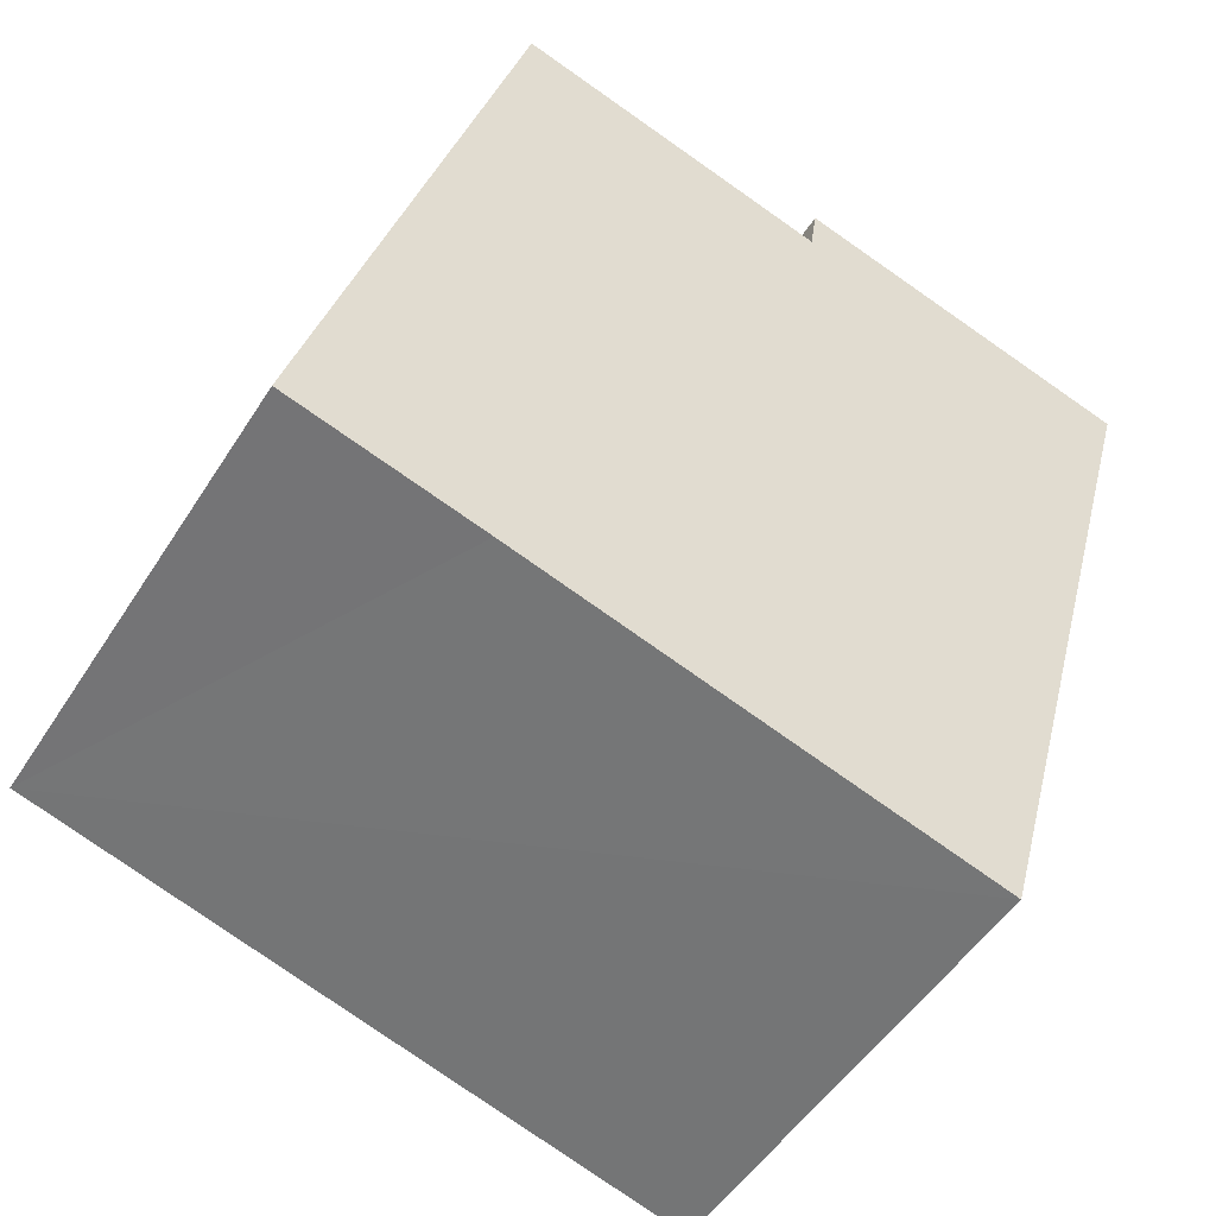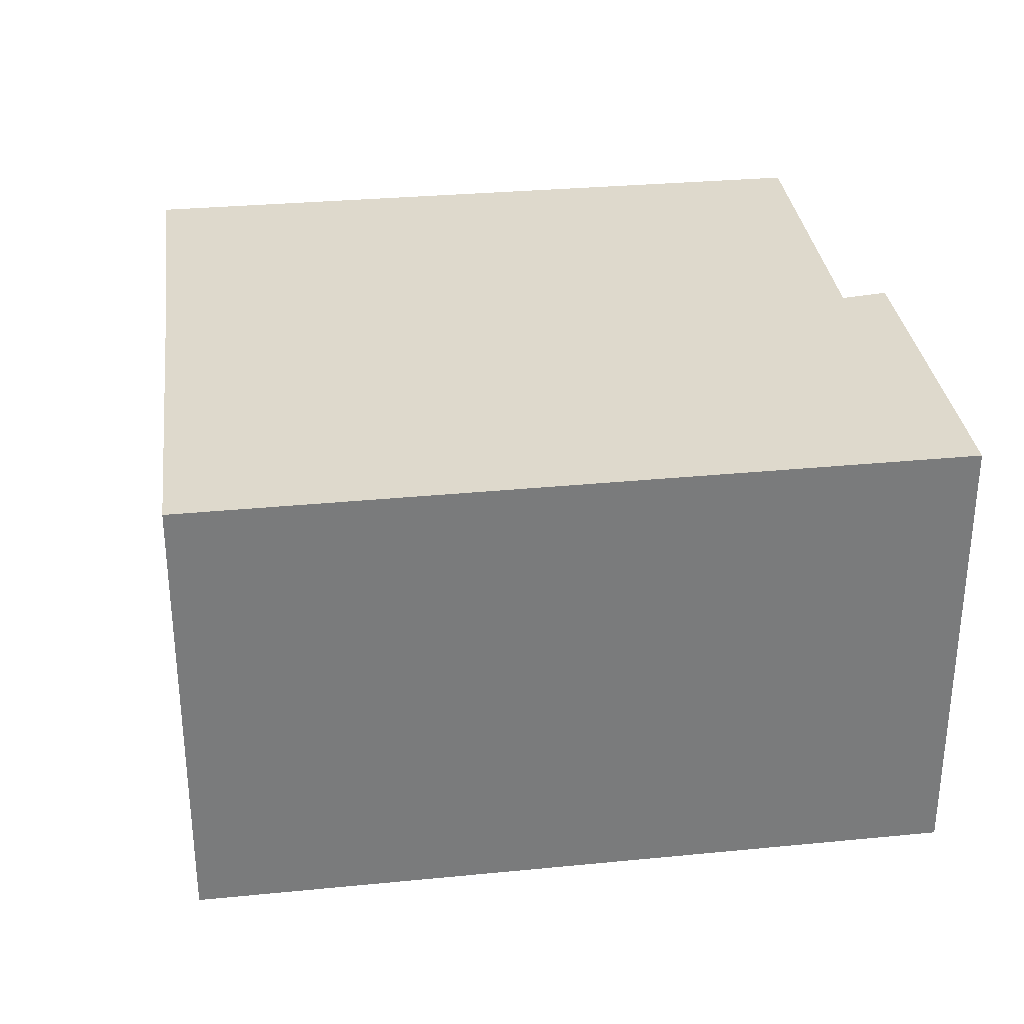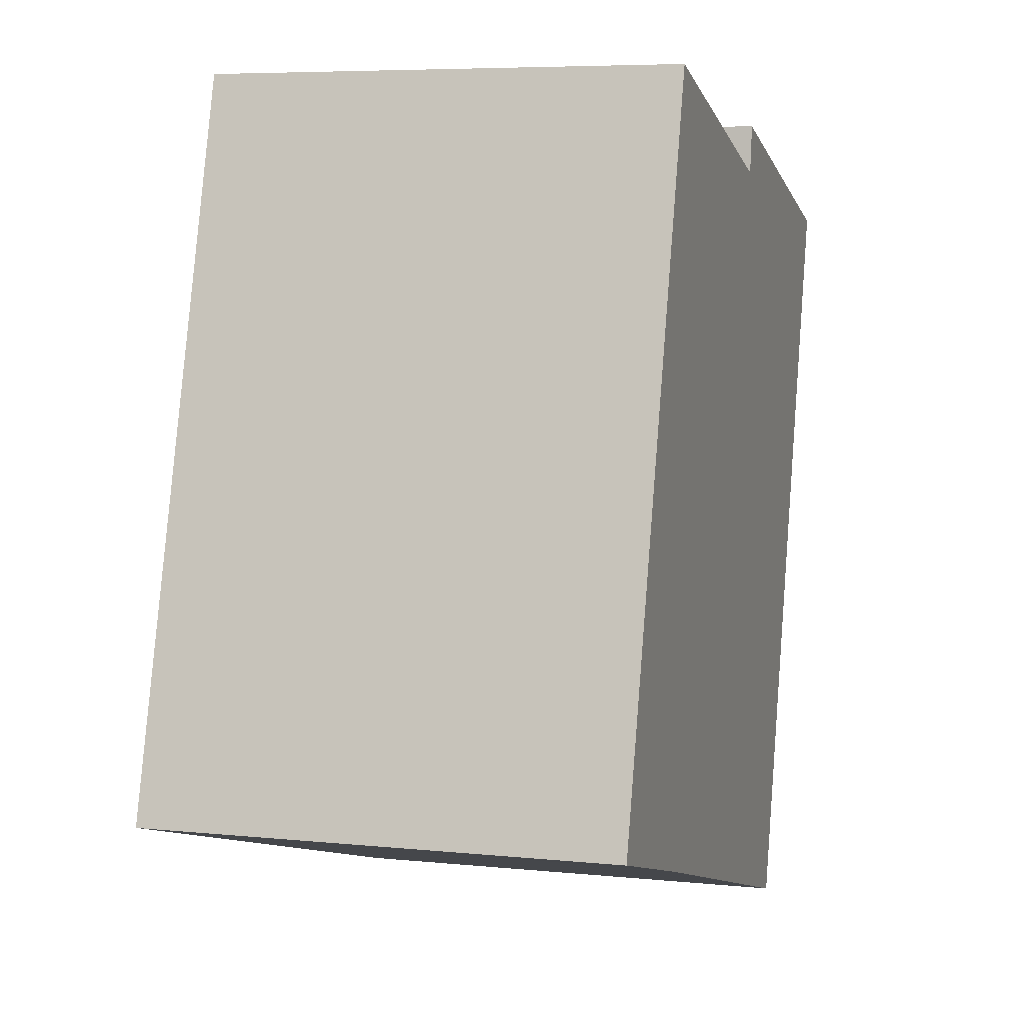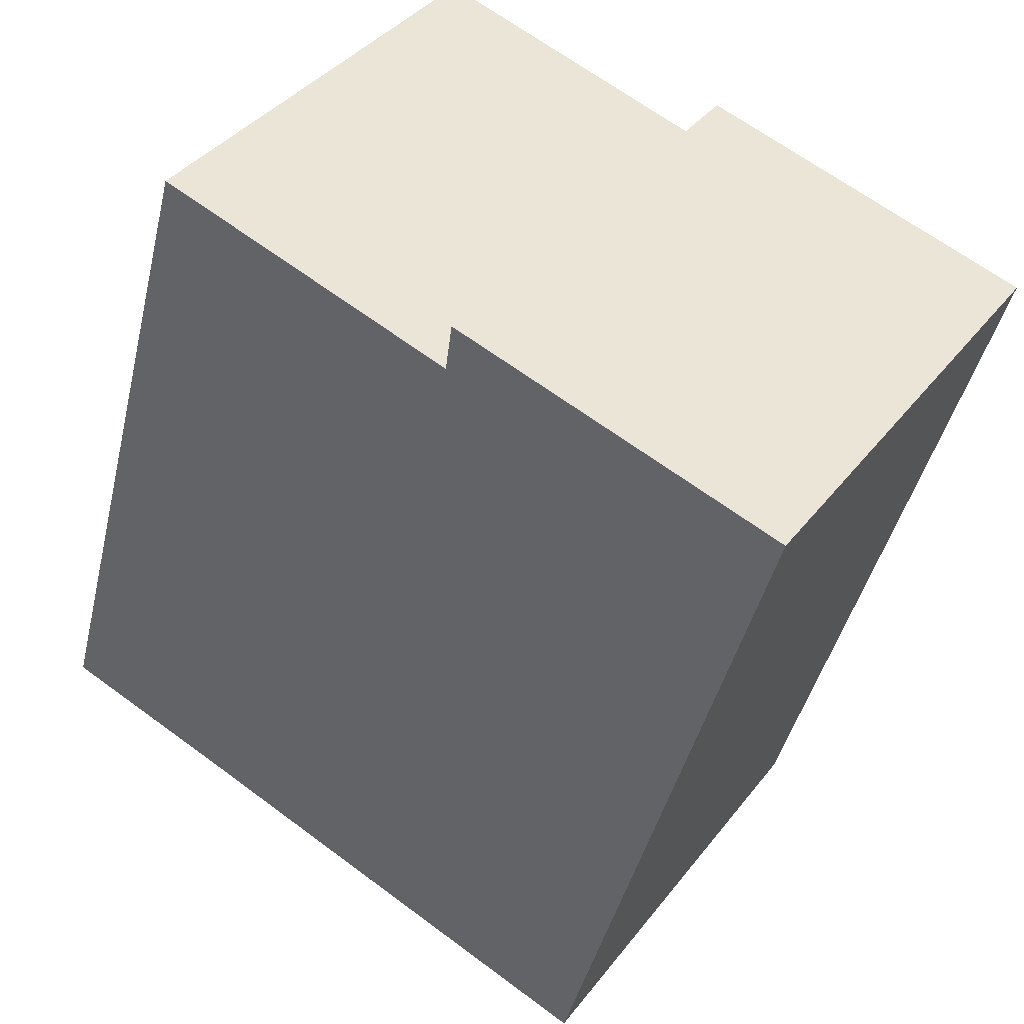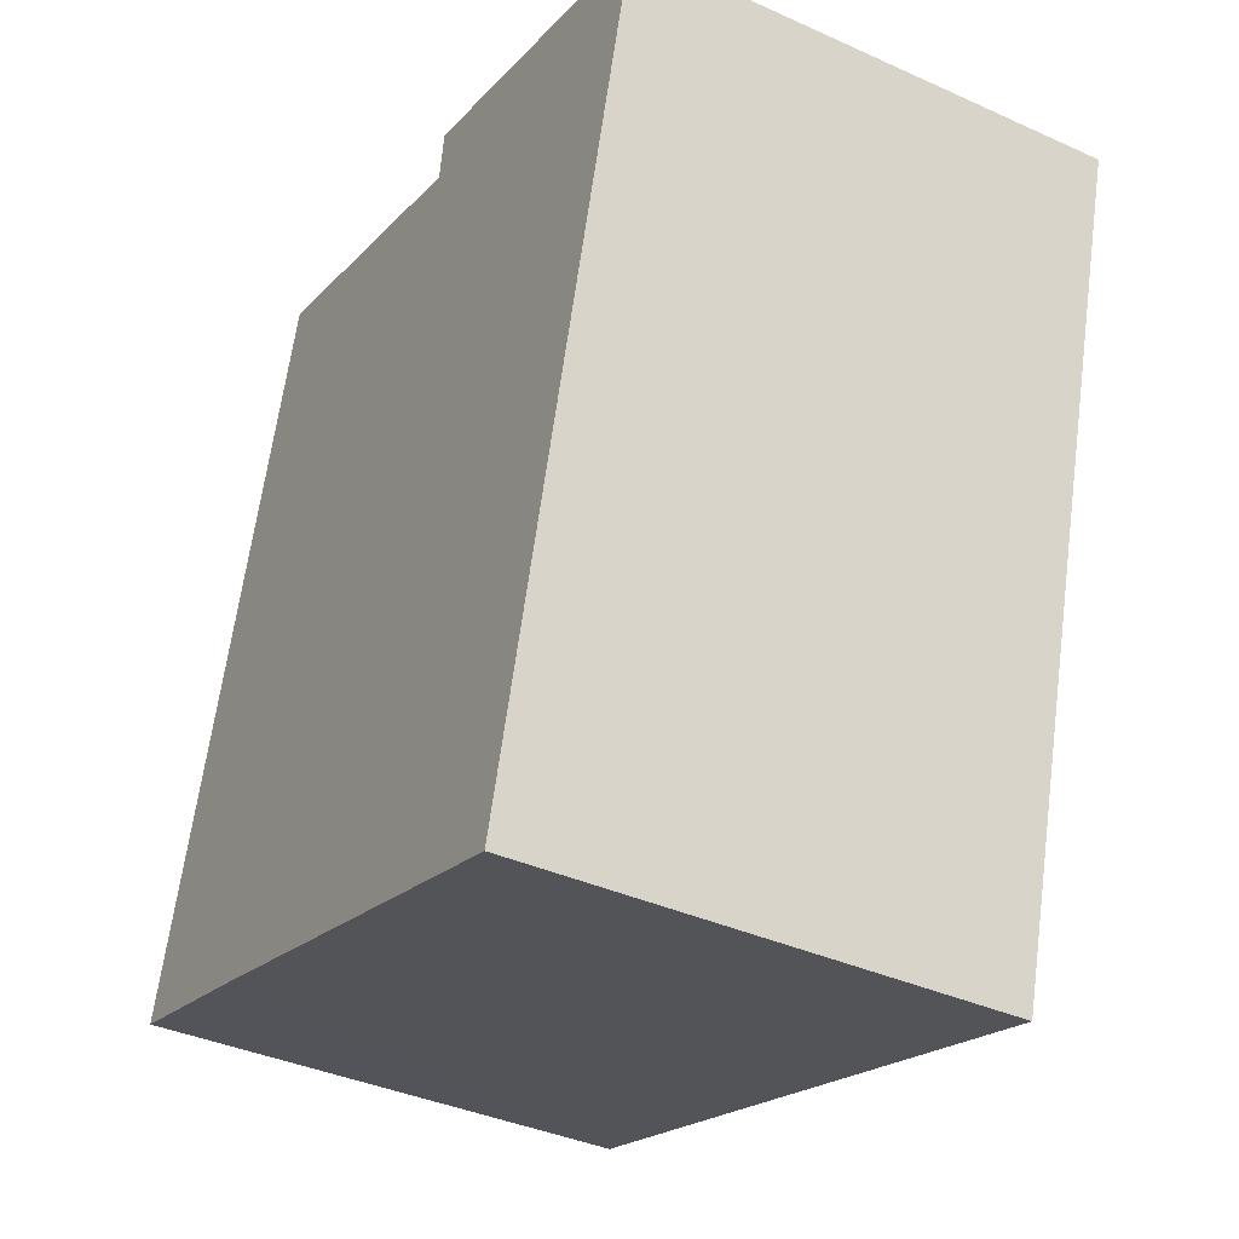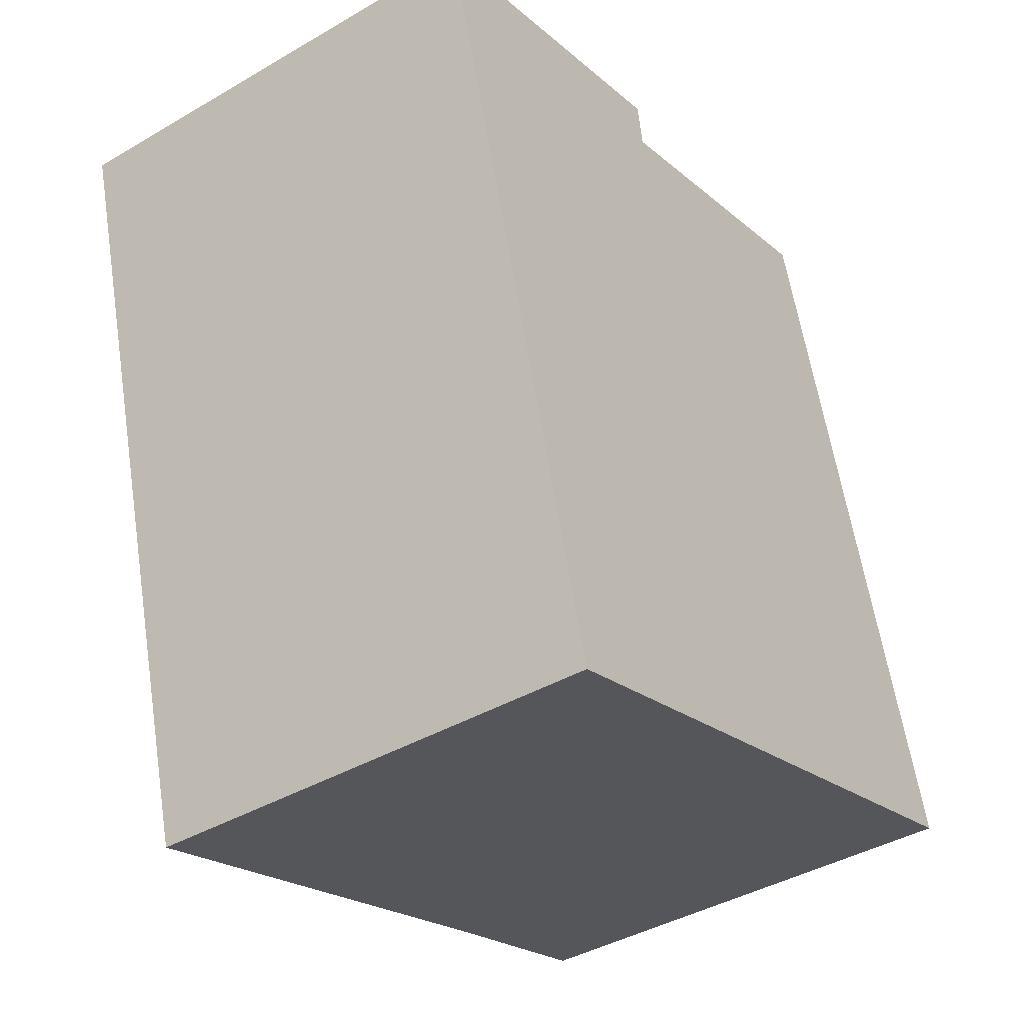
<metadata>
{"format":"obj","ext":"obj","renderer":"f3d","projection":"perspective","resolution":1024,"background":"white","views":[{"elev":-50.3,"azim":148.7,"up":"+Z"},{"elev":32.1,"azim":-113.3,"up":"+Y"},{"elev":6.4,"azim":106.9,"up":"+Z"},{"elev":38.6,"azim":-146.7,"up":"+Z"},{"elev":-38.1,"azim":-119.8,"up":"+Z"},{"elev":-40.8,"azim":-54.5,"up":"+Z"}]}
</metadata>
<code>
v  7.192 3.938 -4.738
v  2.892 3.938 0.4
v  5.497 3.938 1.161
v  5.614 3.938 -5.186
v  1.744 3.938 -6.33
v  0 3.938 2.411e-16
v  2.832 3.938 0.804
v  7.192 2.901e-16 -4.738
v  1.744 3.876e-16 -6.33
v  5.614 3.176e-16 -5.186
v  0 0 0
v  2.832 -4.923e-17 0.804
v  2.892 -2.449e-17 0.4
v  5.497 -7.109e-17 1.161
g defaultobject
f 1 2 3
f 2 1 4
f 2 4 5
f 2 5 6
f 6 7 2
f 8 4 1
f 4 8 5
f 5 8 9
f 9 8 10
f 9 6 5
f 6 9 11
f 11 7 6
f 7 11 12
f 13 3 2
f 3 13 14
f 12 2 7
f 2 12 13
f 14 1 3
f 1 14 8
f 10 11 9
f 11 10 8
f 11 8 13
f 13 8 14
f 12 11 13

</code>
